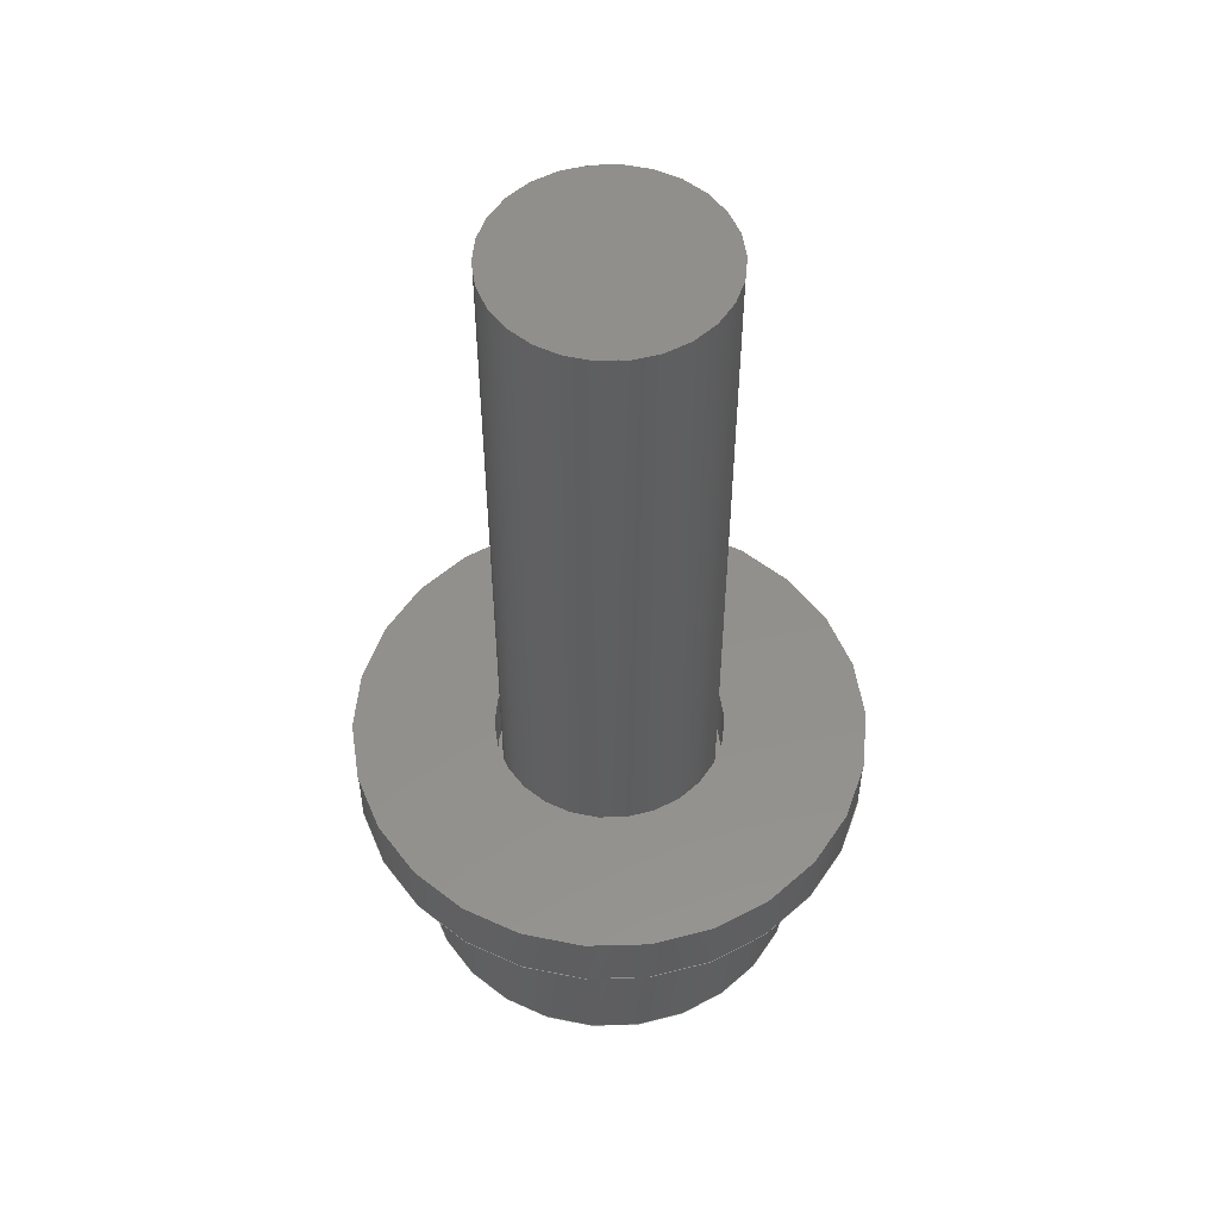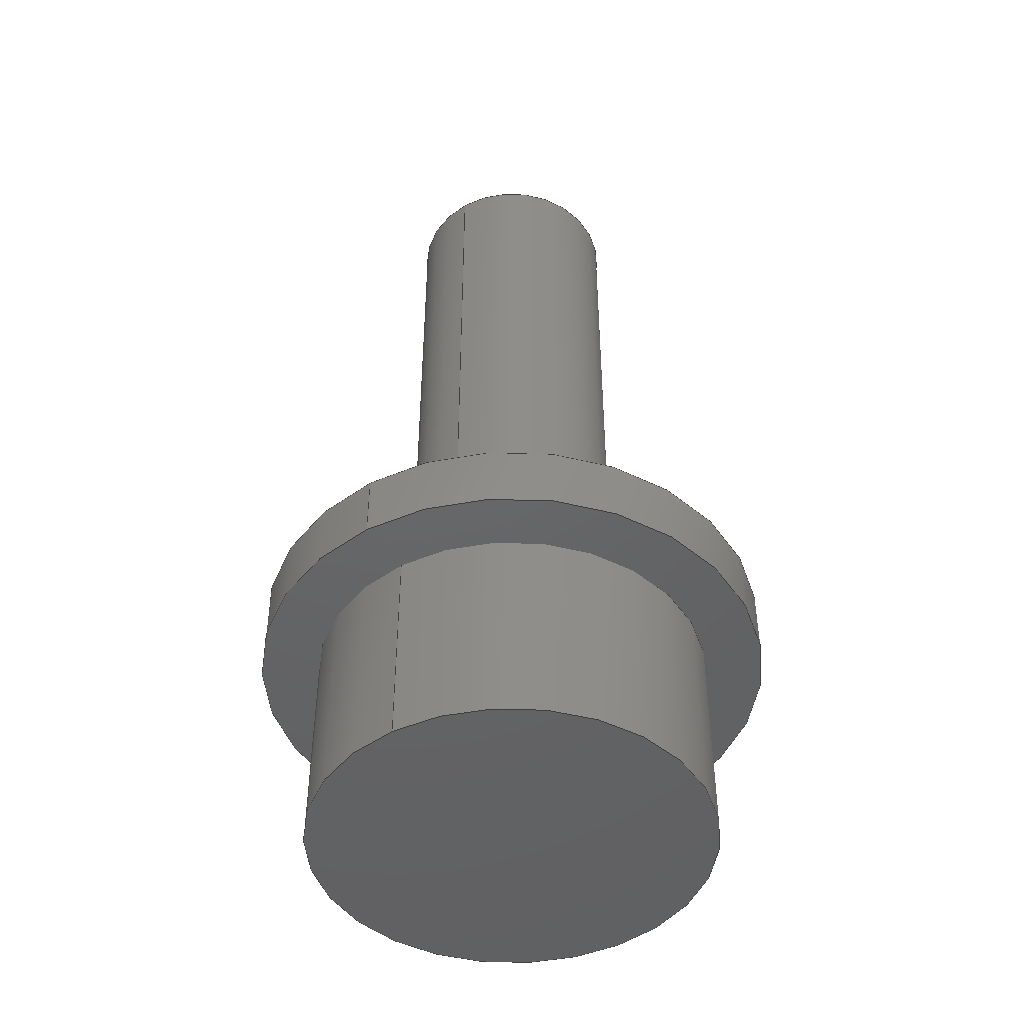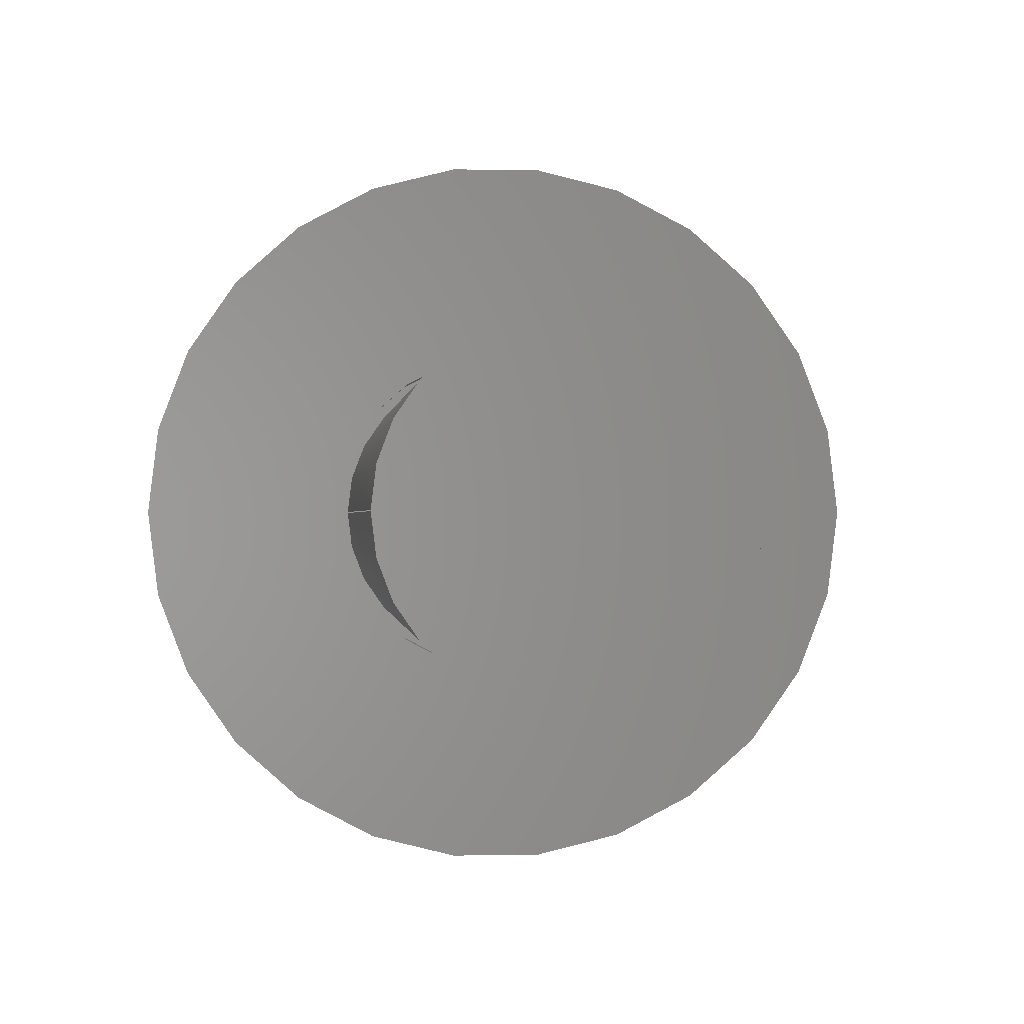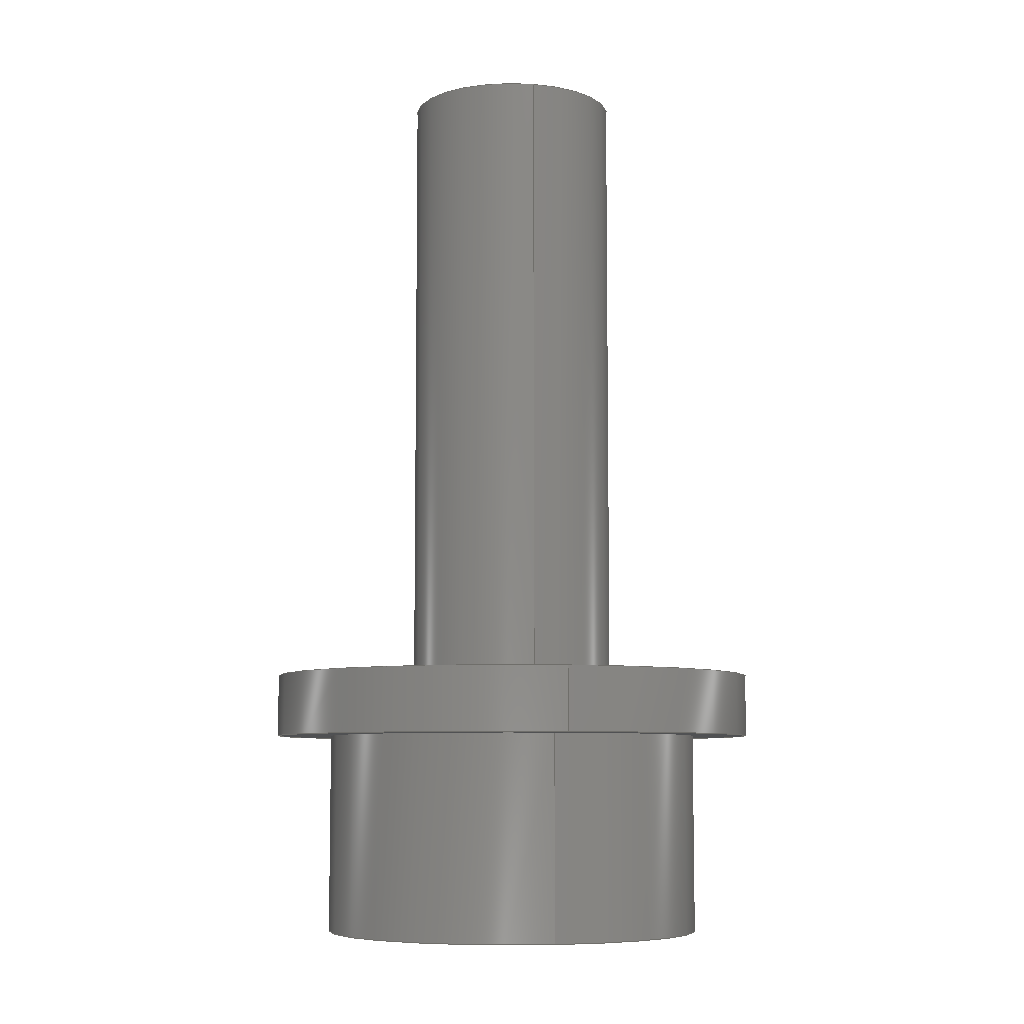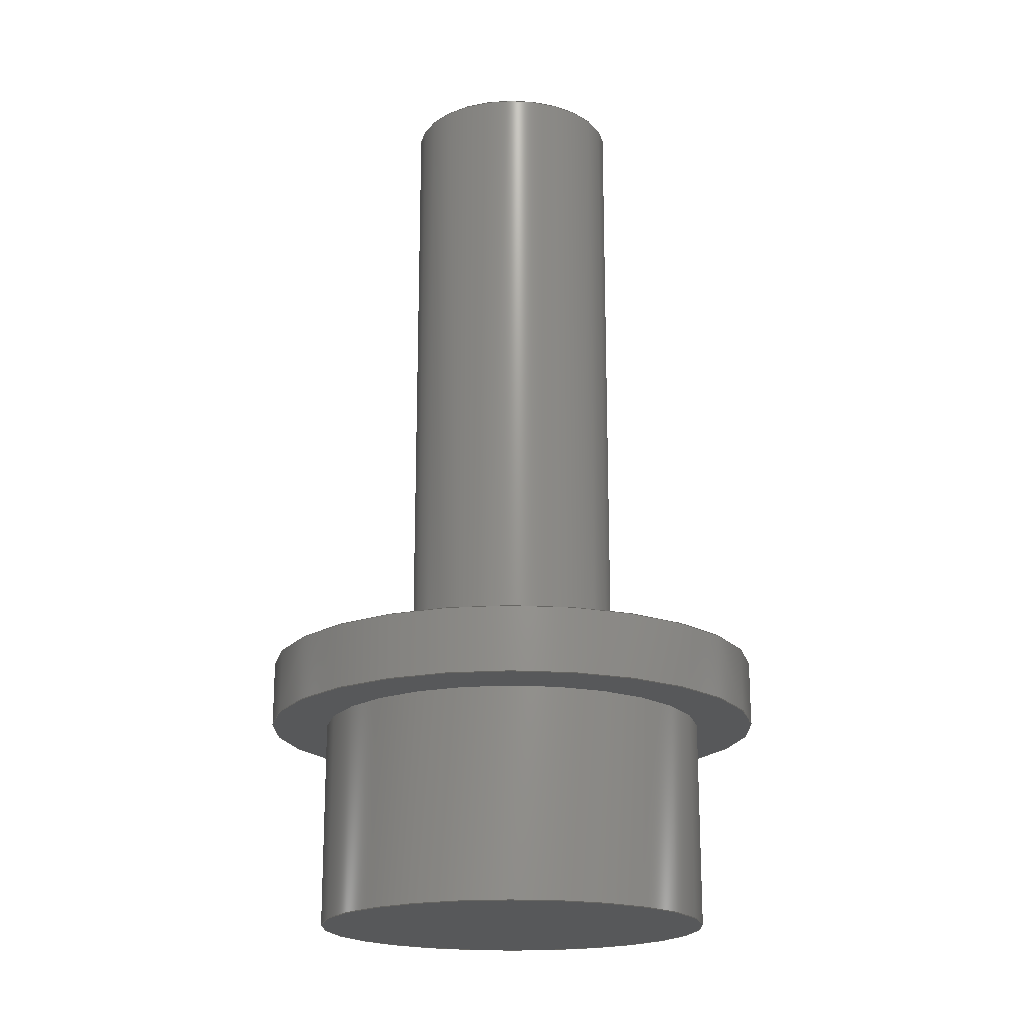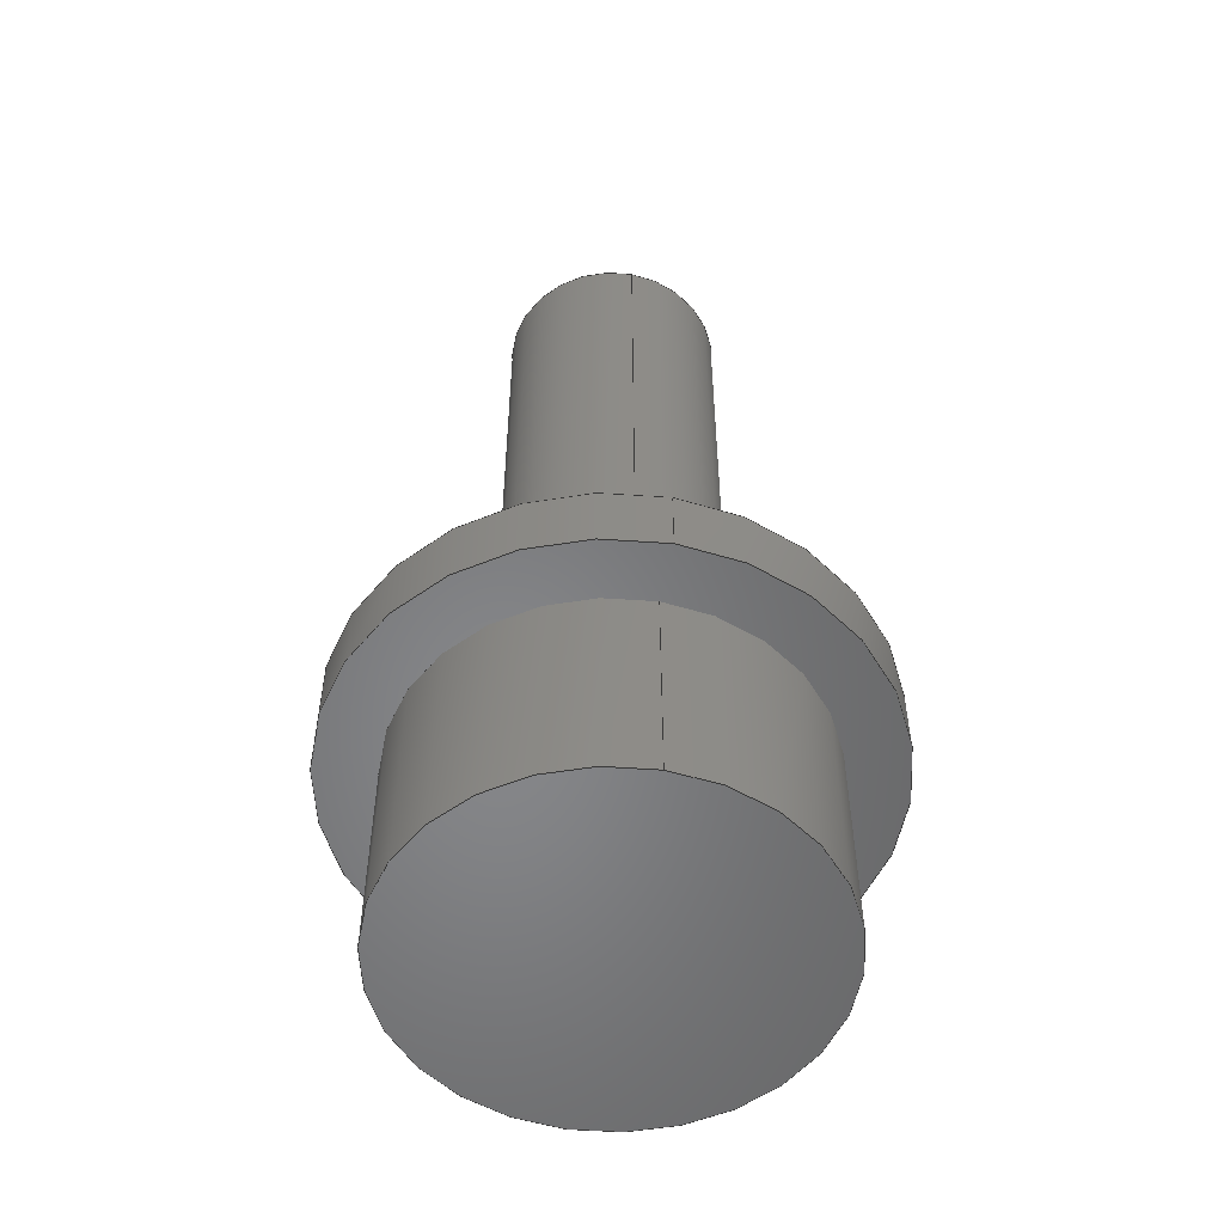
<metadata>
{"format":"step","ext":"step","renderer":"f3d","projection":"perspective","resolution":1024,"background":"white","views":[{"elev":53.1,"azim":123.0,"up":"+Z"},{"elev":-46.2,"azim":-57.3,"up":"+Z"},{"elev":-0.1,"azim":-3.9,"up":"+Y"},{"elev":-7.4,"azim":-102.4,"up":"+Z"},{"elev":-19.0,"azim":76.6,"up":"+Z"},{"elev":-53.5,"azim":-101.0,"up":"+Z"}]}
</metadata>
<code>
ISO-10303-21;
DATA;
#1=SHAPE_REPRESENTATION_RELATIONSHIP('SRR','None',#186,#2);
#2=ADVANCED_BREP_SHAPE_REPRESENTATION($,(#97,#98),#180);
#3=STYLED_ITEM($,(#194),#97);
#4=STYLED_ITEM($,(#194),#98);
#5=CYLINDRICAL_SURFACE($,#103,0.275);
#6=CYLINDRICAL_SURFACE($,#106,0.15);
#7=CYLINDRICAL_SURFACE($,#109,0.16);
#8=CYLINDRICAL_SURFACE($,#112,0.355);
#9=FACE_BOUND($,#26,.T.);
#10=FACE_BOUND($,#28,.T.);
#11=FACE_BOUND($,#31,.T.);
#12=FACE_BOUND($,#34,.T.);
#13=FACE_BOUND($,#36,.T.);
#14=FACE_BOUND($,#37,.T.);
#15=FACE_BOUND($,#38,.T.);
#16=FACE_BOUND($,#39,.T.);
#17=FACE_BOUND($,#40,.T.);
#18=FACE_OUTER_BOUND($,#25,.T.);
#19=FACE_OUTER_BOUND($,#27,.T.);
#20=FACE_OUTER_BOUND($,#29,.T.);
#21=FACE_OUTER_BOUND($,#30,.T.);
#22=FACE_OUTER_BOUND($,#32,.T.);
#23=FACE_OUTER_BOUND($,#33,.T.);
#24=FACE_OUTER_BOUND($,#35,.T.);
#25=EDGE_LOOP($,(#65));
#26=EDGE_LOOP($,(#66));
#27=EDGE_LOOP($,(#67));
#28=EDGE_LOOP($,(#68));
#29=EDGE_LOOP($,(#69));
#30=EDGE_LOOP($,(#70));
#31=EDGE_LOOP($,(#71));
#32=EDGE_LOOP($,(#72));
#33=EDGE_LOOP($,(#73));
#34=EDGE_LOOP($,(#74));
#35=EDGE_LOOP($,(#75));
#36=EDGE_LOOP($,(#76));
#37=EDGE_LOOP($,(#77));
#38=EDGE_LOOP($,(#78));
#39=EDGE_LOOP($,(#79));
#40=EDGE_LOOP($,(#80));
#41=CIRCLE($,#101,0.275);
#42=CIRCLE($,#102,0.15);
#43=CIRCLE($,#104,0.275);
#44=CIRCLE($,#107,0.15);
#45=CIRCLE($,#110,0.16);
#46=CIRCLE($,#111,0.16);
#47=CIRCLE($,#113,0.355);
#48=CIRCLE($,#114,0.355);
#49=VERTEX_POINT($,#155);
#50=VERTEX_POINT($,#157);
#51=VERTEX_POINT($,#160);
#52=VERTEX_POINT($,#164);
#53=VERTEX_POINT($,#168);
#54=VERTEX_POINT($,#170);
#55=VERTEX_POINT($,#173);
#56=VERTEX_POINT($,#175);
#57=EDGE_CURVE($,#49,#49,#41,.T.);
#58=EDGE_CURVE($,#50,#50,#42,.T.);
#59=EDGE_CURVE($,#51,#51,#43,.T.);
#60=EDGE_CURVE($,#52,#52,#44,.T.);
#61=EDGE_CURVE($,#53,#53,#45,.T.);
#62=EDGE_CURVE($,#54,#54,#46,.T.);
#63=EDGE_CURVE($,#55,#55,#47,.T.);
#64=EDGE_CURVE($,#56,#56,#48,.T.);
#65=ORIENTED_EDGE($,*,*,#57,.T.);
#66=ORIENTED_EDGE($,*,*,#58,.F.);
#67=ORIENTED_EDGE($,*,*,#59,.F.);
#68=ORIENTED_EDGE($,*,*,#57,.F.);
#69=ORIENTED_EDGE($,*,*,#59,.T.);
#70=ORIENTED_EDGE($,*,*,#60,.F.);
#71=ORIENTED_EDGE($,*,*,#58,.T.);
#72=ORIENTED_EDGE($,*,*,#60,.T.);
#73=ORIENTED_EDGE($,*,*,#61,.F.);
#74=ORIENTED_EDGE($,*,*,#62,.F.);
#75=ORIENTED_EDGE($,*,*,#63,.F.);
#76=ORIENTED_EDGE($,*,*,#64,.T.);
#77=ORIENTED_EDGE($,*,*,#61,.T.);
#78=ORIENTED_EDGE($,*,*,#63,.T.);
#79=ORIENTED_EDGE($,*,*,#62,.T.);
#80=ORIENTED_EDGE($,*,*,#64,.F.);
#81=PLANE($,#100);
#82=PLANE($,#105);
#83=PLANE($,#108);
#84=PLANE($,#115);
#85=PLANE($,#116);
#86=ADVANCED_FACE($,(#18,#9),#81,.T.);
#87=ADVANCED_FACE($,(#19,#10),#5,.T.);
#88=ADVANCED_FACE($,(#20),#82,.F.);
#89=ADVANCED_FACE($,(#21,#11),#6,.T.);
#90=ADVANCED_FACE($,(#22),#83,.T.);
#91=ADVANCED_FACE($,(#23,#12),#7,.F.);
#92=ADVANCED_FACE($,(#24,#13),#8,.T.);
#93=ADVANCED_FACE($,(#14,#15),#84,.T.);
#94=ADVANCED_FACE($,(#16,#17),#85,.F.);
#95=CLOSED_SHELL($,(#86,#87,#88,#89,#90));
#96=CLOSED_SHELL($,(#91,#92,#93,#94));
#97=MANIFOLD_SOLID_BREP('ASM Body',#95);
#98=MANIFOLD_SOLID_BREP('ASM Body',#96);
#99=AXIS2_PLACEMENT_3D('placement',#153,#117,#118);
#100=AXIS2_PLACEMENT_3D($,#154,#119,#120);
#101=AXIS2_PLACEMENT_3D($,#156,#121,#122);
#102=AXIS2_PLACEMENT_3D($,#158,#123,#124);
#103=AXIS2_PLACEMENT_3D($,#159,#125,#126);
#104=AXIS2_PLACEMENT_3D($,#161,#127,#128);
#105=AXIS2_PLACEMENT_3D($,#162,#129,#130);
#106=AXIS2_PLACEMENT_3D($,#163,#131,#132);
#107=AXIS2_PLACEMENT_3D($,#165,#133,#134);
#108=AXIS2_PLACEMENT_3D($,#166,#135,#136);
#109=AXIS2_PLACEMENT_3D($,#167,#137,#138);
#110=AXIS2_PLACEMENT_3D($,#169,#139,#140);
#111=AXIS2_PLACEMENT_3D($,#171,#141,#142);
#112=AXIS2_PLACEMENT_3D($,#172,#143,#144);
#113=AXIS2_PLACEMENT_3D($,#174,#145,#146);
#114=AXIS2_PLACEMENT_3D($,#176,#147,#148);
#115=AXIS2_PLACEMENT_3D($,#177,#149,#150);
#116=AXIS2_PLACEMENT_3D($,#178,#151,#152);
#117=DIRECTION('axis',(0,0,1));
#118=DIRECTION('refdir',(1,0,0));
#119=DIRECTION('center_axis',(0,0,1));
#120=DIRECTION('ref_axis',(1,0,0));
#121=DIRECTION('center_axis',(0,0,1));
#122=DIRECTION('ref_axis',(1,0,0));
#123=DIRECTION('center_axis',(0,0,1));
#124=DIRECTION('ref_axis',(1,0,0));
#125=DIRECTION('center_axis',(0,0,-1));
#126=DIRECTION('ref_axis',(1,0,0));
#127=DIRECTION('center_axis',(0,0,-1));
#128=DIRECTION('ref_axis',(1,0,0));
#129=DIRECTION('center_axis',(0,0,1));
#130=DIRECTION('ref_axis',(1,0,0));
#131=DIRECTION('center_axis',(0,0,1));
#132=DIRECTION('ref_axis',(1,0,0));
#133=DIRECTION('center_axis',(0,0,1));
#134=DIRECTION('ref_axis',(1,0,0));
#135=DIRECTION('center_axis',(0,0,1));
#136=DIRECTION('ref_axis',(1,0,0));
#137=DIRECTION('center_axis',(0,0,1));
#138=DIRECTION('ref_axis',(1,0,0));
#139=DIRECTION('center_axis',(0,0,-1));
#140=DIRECTION('ref_axis',(1,0,0));
#141=DIRECTION('center_axis',(0,0,1));
#142=DIRECTION('ref_axis',(1,0,0));
#143=DIRECTION('center_axis',(0,0,1));
#144=DIRECTION('ref_axis',(1,0,0));
#145=DIRECTION('center_axis',(0,0,1));
#146=DIRECTION('ref_axis',(1,0,0));
#147=DIRECTION('center_axis',(0,0,1));
#148=DIRECTION('ref_axis',(1,0,0));
#149=DIRECTION('center_axis',(0,0,1));
#150=DIRECTION('ref_axis',(1,0,0));
#151=DIRECTION('center_axis',(0,0,1));
#152=DIRECTION('ref_axis',(1,0,0));
#153=CARTESIAN_POINT('',(0,0,0));
#154=CARTESIAN_POINT('Origin',(0,0,-0.09));
#155=CARTESIAN_POINT('',(-0.275,-3.368e-17,-0.09));
#156=CARTESIAN_POINT('Origin',(0,0,-0.09));
#157=CARTESIAN_POINT('',(-0.15,-1.837e-17,-0.09));
#158=CARTESIAN_POINT('Origin',(0,0,-0.09));
#159=CARTESIAN_POINT('Origin',(0,0,-0.09));
#160=CARTESIAN_POINT('',(-0.275,-3.368e-17,-0.38));
#161=CARTESIAN_POINT('Origin',(0,0,-0.38));
#162=CARTESIAN_POINT('Origin',(0,0,-0.38));
#163=CARTESIAN_POINT('Origin',(0,0,-0.09));
#164=CARTESIAN_POINT('',(-0.15,-1.837e-17,0.89));
#165=CARTESIAN_POINT('Origin',(0,0,0.89));
#166=CARTESIAN_POINT('Origin',(0,0,0.89));
#167=CARTESIAN_POINT('Origin',(0,0,-0.09));
#168=CARTESIAN_POINT('',(-0.16,-1.959e-17,-1.388e-17));
#169=CARTESIAN_POINT('Origin',(0,0,-1.388e-17));
#170=CARTESIAN_POINT('',(-0.16,-1.959e-17,-0.09));
#171=CARTESIAN_POINT('Origin',(0,0,-0.09));
#172=CARTESIAN_POINT('Origin',(0,0,-0.09));
#173=CARTESIAN_POINT('',(-0.355,-4.347e-17,-1.388e-17));
#174=CARTESIAN_POINT('Origin',(0,0,-1.388e-17));
#175=CARTESIAN_POINT('',(-0.355,-4.347e-17,-0.09));
#176=CARTESIAN_POINT('Origin',(0,0,-0.09));
#177=CARTESIAN_POINT('Origin',(0,0,-1.388e-17));
#178=CARTESIAN_POINT('Origin',(0,0,-0.09));
#179=UNCERTAINTY_MEASURE_WITH_UNIT(LENGTH_MEASURE(0.001),#181,
'DISTANCE_ACCURACY_VALUE',
'Maximum model space distance between geometric entities at asserted c
onnectivities');
#180=(
GEOMETRIC_REPRESENTATION_CONTEXT(3)
GLOBAL_UNCERTAINTY_ASSIGNED_CONTEXT((#179))
GLOBAL_UNIT_ASSIGNED_CONTEXT((#181,#183,#182))
REPRESENTATION_CONTEXT('','3D')
);
#181=(
LENGTH_UNIT()
NAMED_UNIT(*)
SI_UNIT(.CENTI.,.METRE.)
);
#182=(
NAMED_UNIT(*)
SI_UNIT($,.STERADIAN.)
SOLID_ANGLE_UNIT()
);
#183=(
NAMED_UNIT(*)
PLANE_ANGLE_UNIT()
SI_UNIT($,.RADIAN.)
);
#184=SHAPE_DEFINITION_REPRESENTATION(#185,#186);
#185=PRODUCT_DEFINITION_SHAPE('',$,#188);
#186=SHAPE_REPRESENTATION('',(#99),#180);
#187=PRODUCT_DEFINITION_CONTEXT('3D Mechanical Parts',#191,'design');
#188=PRODUCT_DEFINITION('M3_Bolt_10mm_Washer','M3_Bolt_10mm_Washer',#189,
#187);
#189=PRODUCT_DEFINITION_FORMATION('',$,#193);
#190=APPLICATION_PROTOCOL_DEFINITION('international standard',
'automotive_design',2009,#191);
#191=APPLICATION_CONTEXT(
'Core Data for Automotive Mechanical Design Process');
#192=PRODUCT_CONTEXT('3D Mechanical Parts',#191,'mechanical');
#193=PRODUCT('M3_Bolt_10mm_Washer','M3_Bolt_10mm_Washer',$,(#192));
#194=PRESENTATION_STYLE_ASSIGNMENT((#195));
#195=SURFACE_STYLE_USAGE(.BOTH.,#196);
#196=SURFACE_SIDE_STYLE($,(#197));
#197=SURFACE_STYLE_FILL_AREA(#198);
#198=FILL_AREA_STYLE($,(#199));
#199=FILL_AREA_STYLE_COLOUR($,#200);
#200=COLOUR_RGB('__RGBA_0.1569_0.1569_0.1569',0.1569,0.1569,
0.1569);
ENDSEC;
END-ISO-10303-21;

</code>
